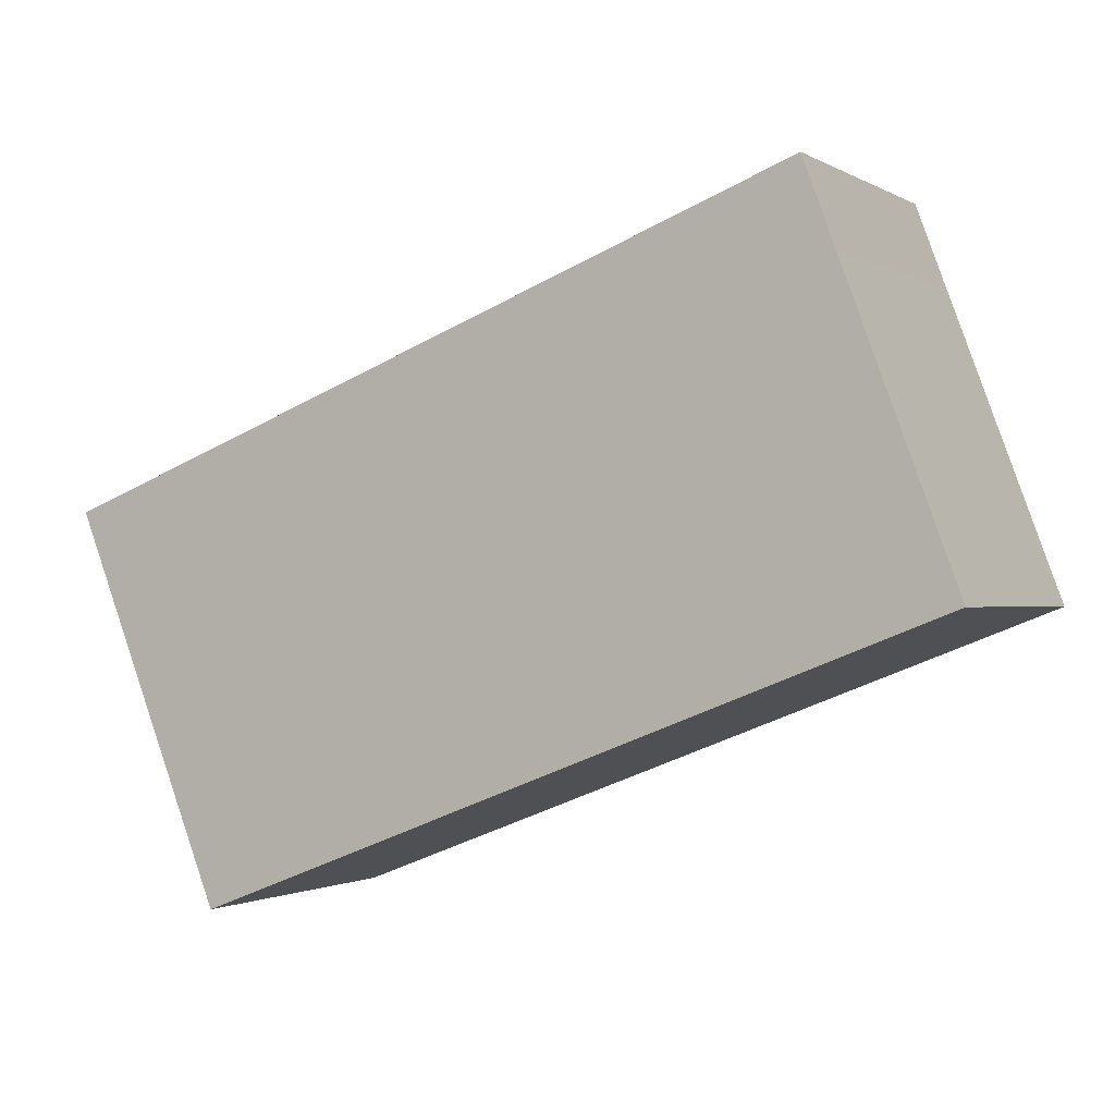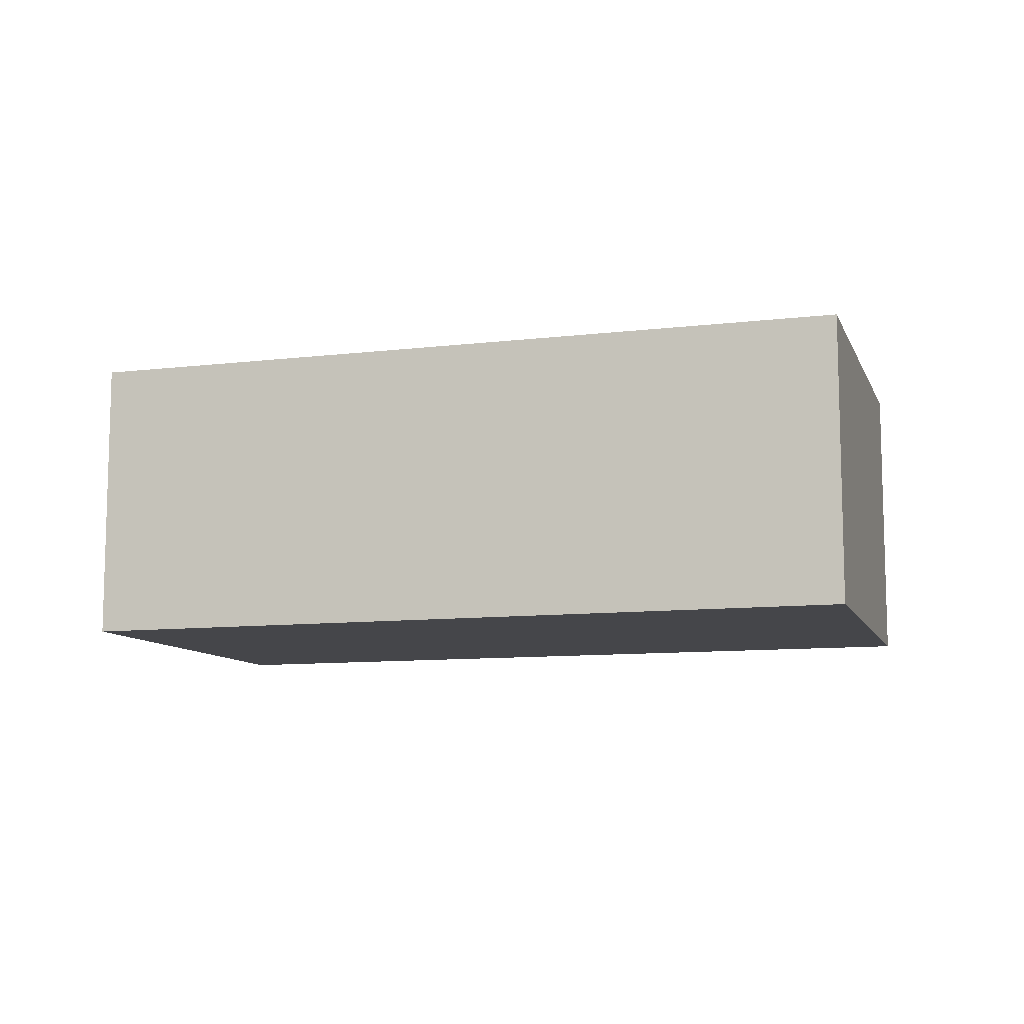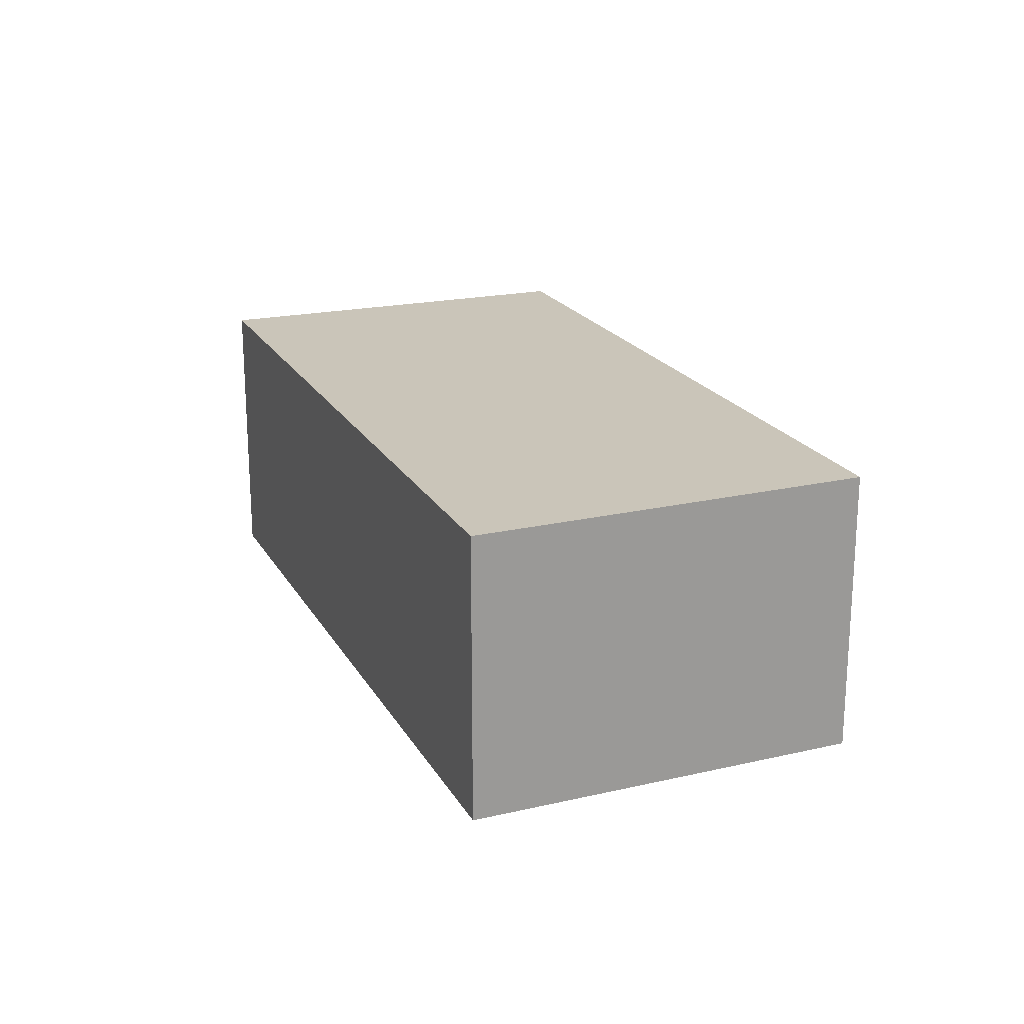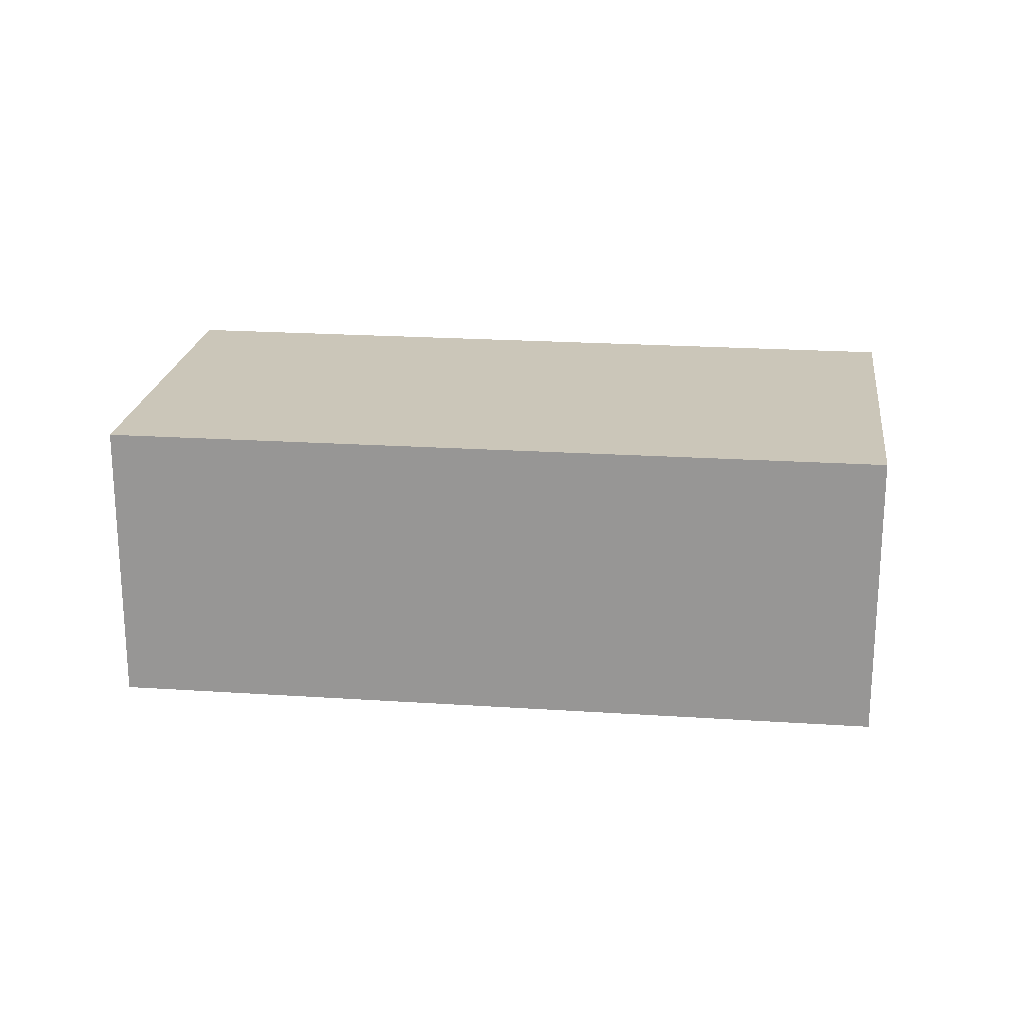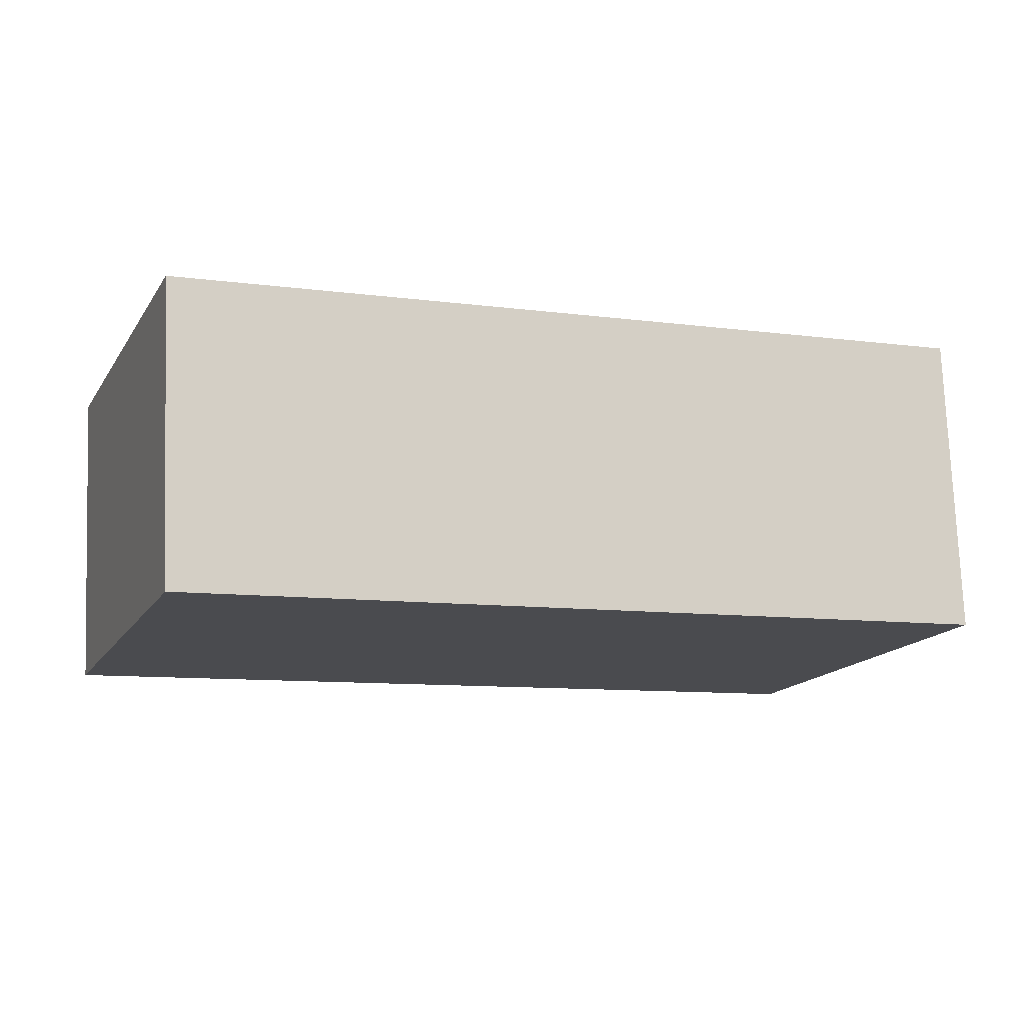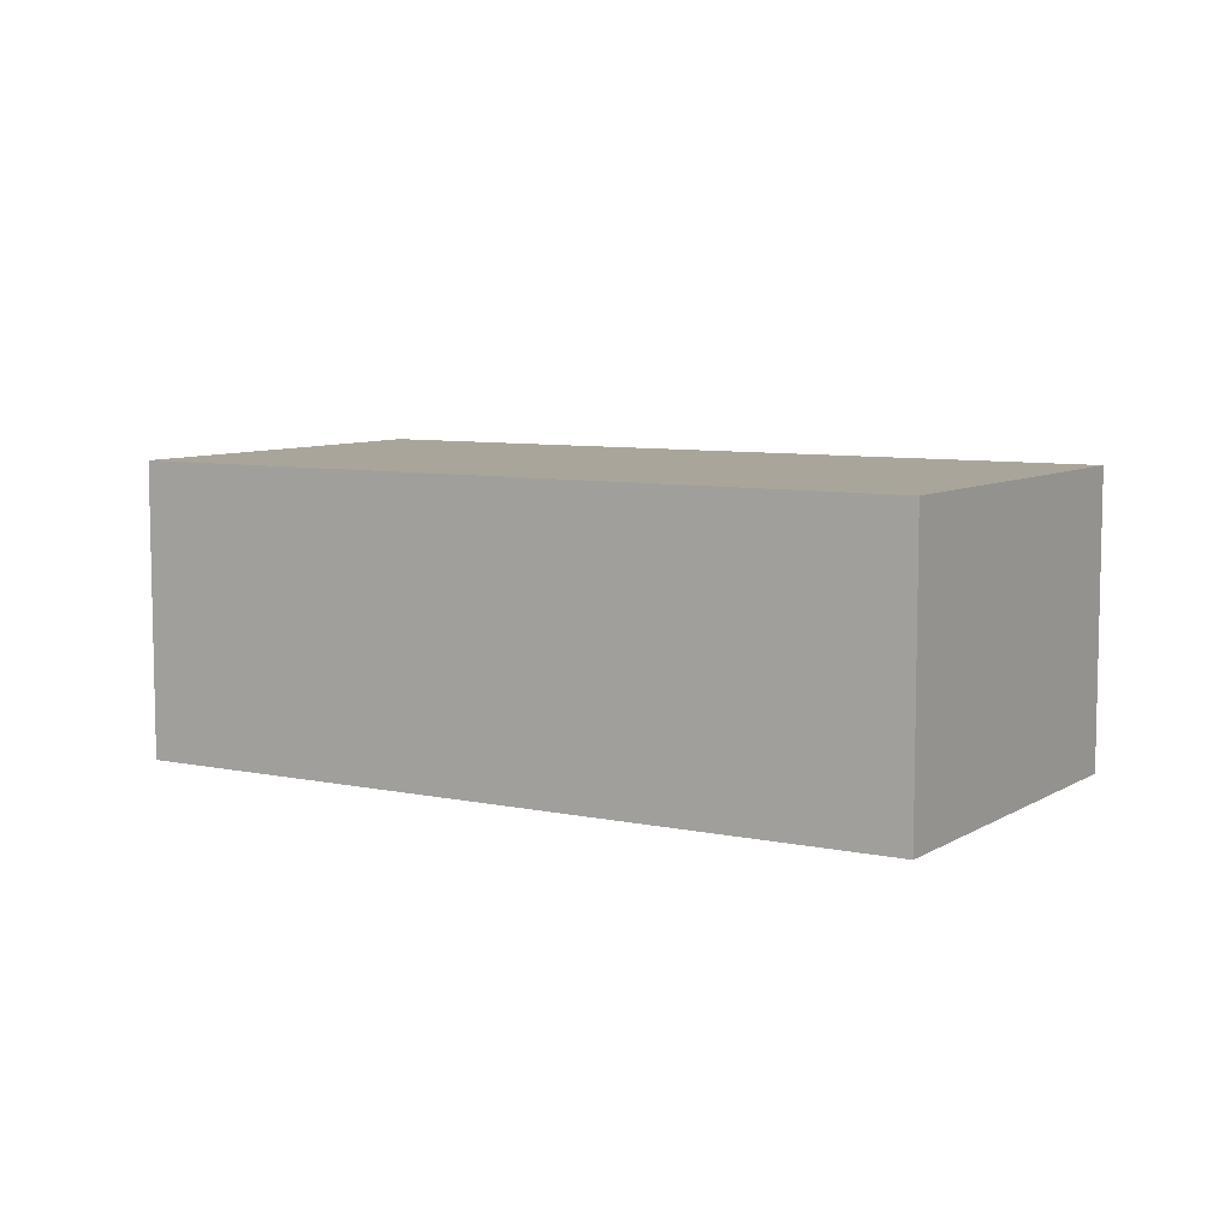
<metadata>
{"format":"obj","ext":"obj","renderer":"f3d","projection":"perspective","resolution":1024,"background":"white","views":[{"elev":-1.1,"azim":-152.3,"up":"+Z"},{"elev":-9.9,"azim":38.2,"up":"+Y"},{"elev":20.6,"azim":88.9,"up":"+Y"},{"elev":20.8,"azim":-152.0,"up":"+Y"},{"elev":75.6,"azim":-2.2,"up":"+Z"},{"elev":7.6,"azim":-127.7,"up":"+Y"}]}
</metadata>
<code>
v  2.272 4.594 6.007
v  1.746 4.594 4.689
v  2.241 4.594 6.019
v  14.15 4.594 1.458
v  0 4.594 2.813e-16
v  11.76 4.594 -4.55
v  11.76 2.786e-16 -4.55
v  0 0 0
v  1.746 -2.871e-16 4.689
v  2.241 -3.686e-16 6.019
v  14.15 -8.928e-17 1.458
v  2.272 -3.678e-16 6.007
g defaultobject
f 1 2 3
f 2 1 4
f 2 4 5
f 5 4 6
f 7 5 6
f 5 7 8
f 8 2 5
f 2 8 9
f 2 9 3
f 3 9 10
f 10 1 3
f 1 10 4
f 4 10 11
f 11 10 12
f 11 6 4
f 6 11 7
f 9 12 10
f 12 9 11
f 11 9 8
f 11 8 7

</code>
